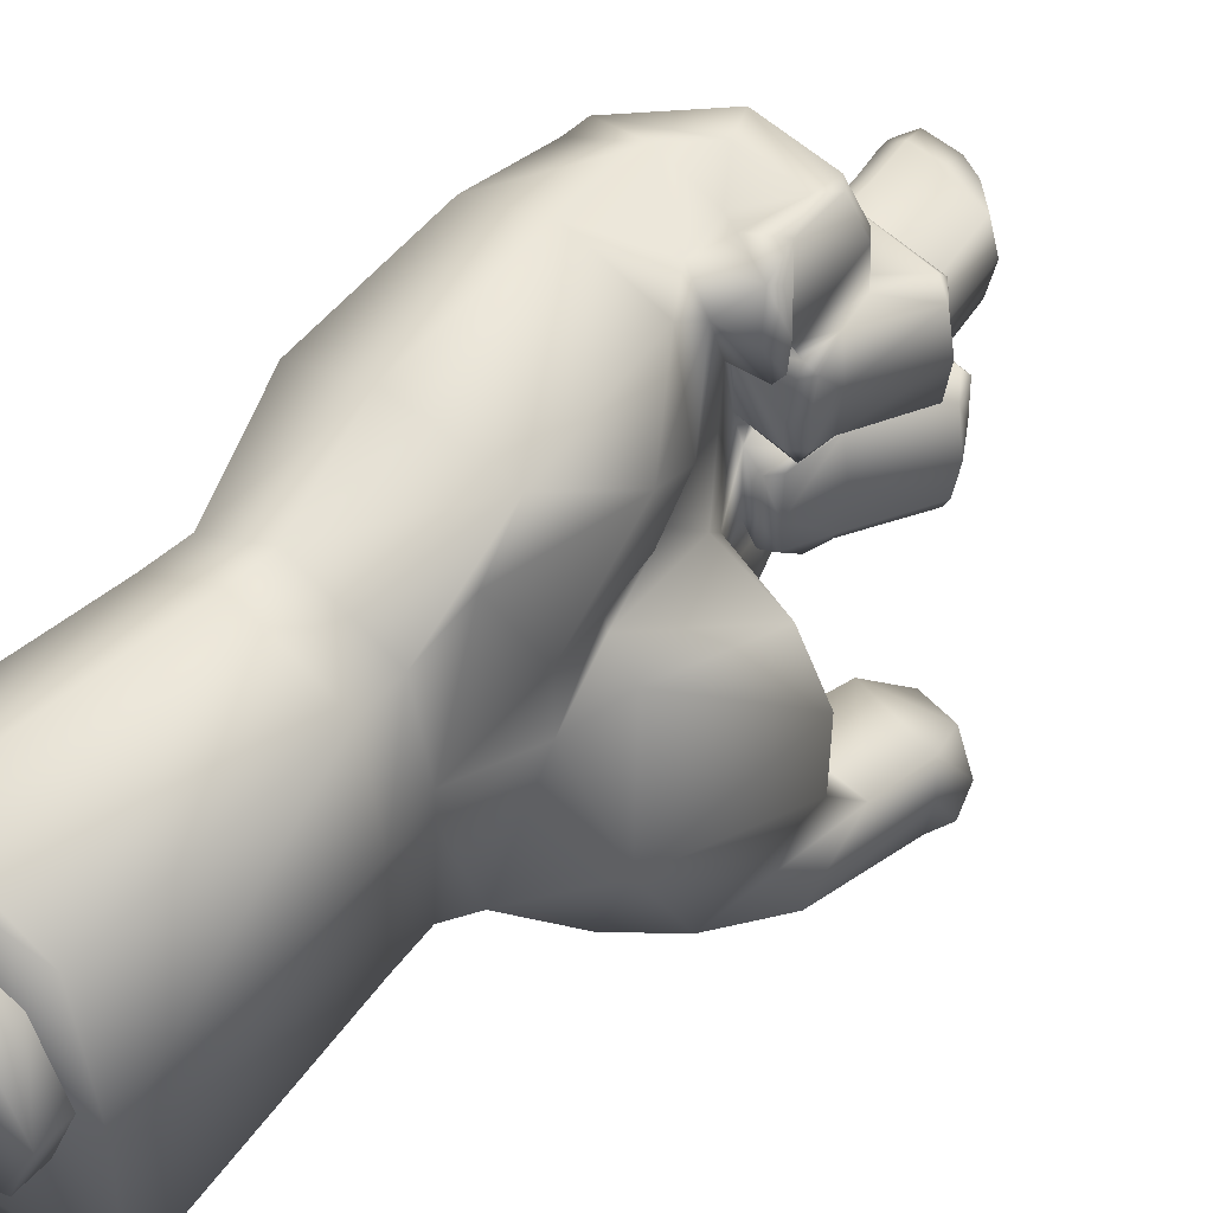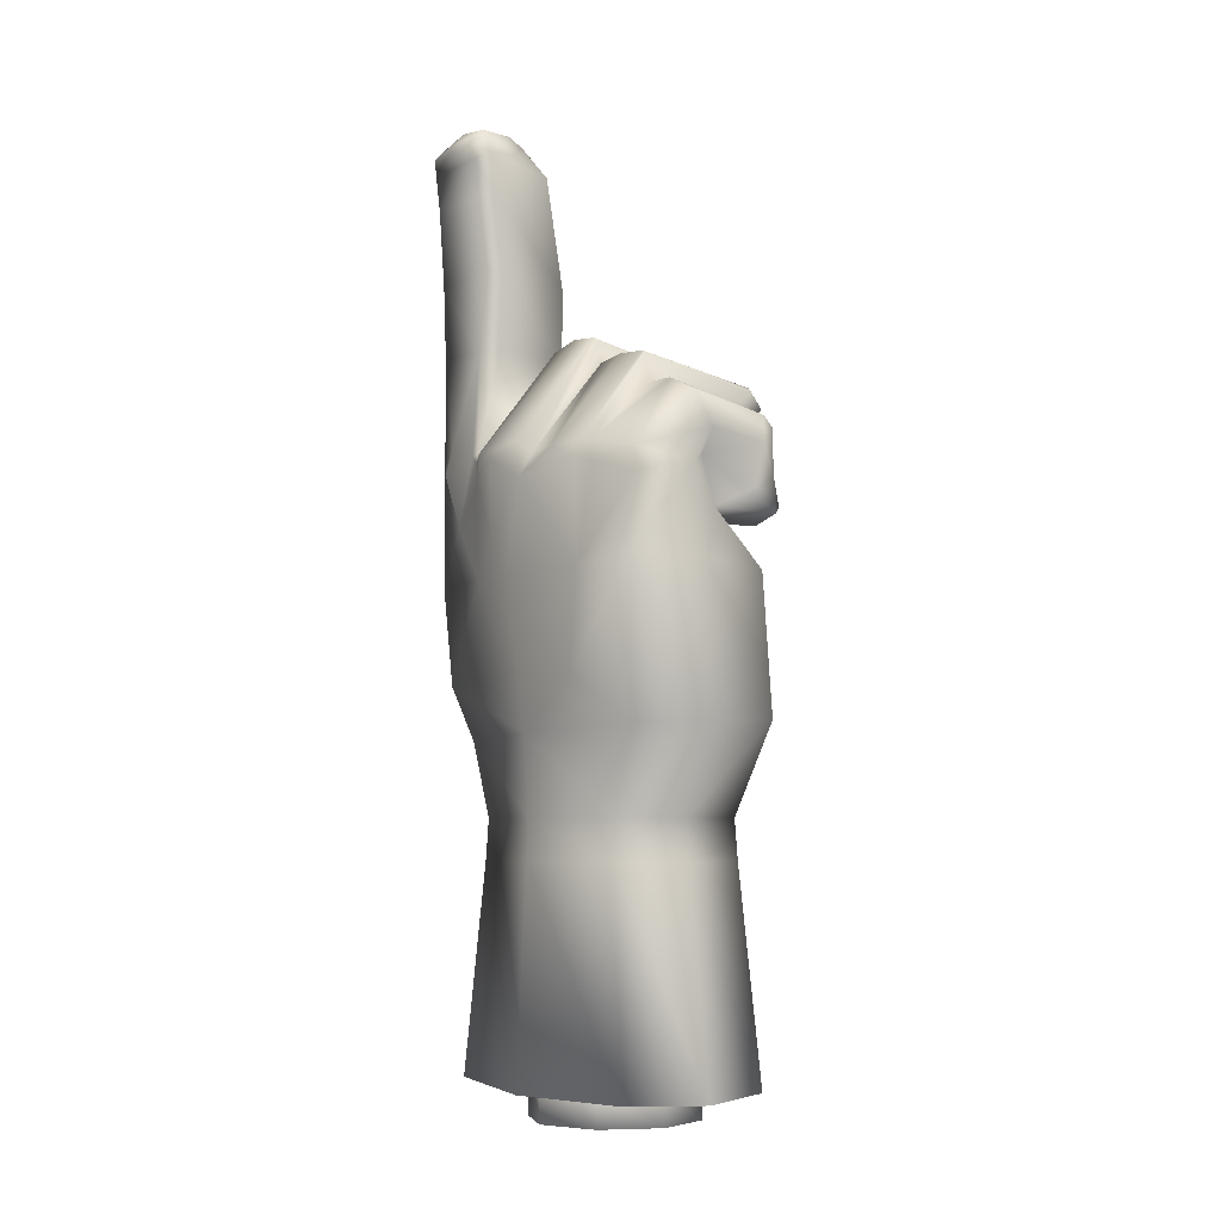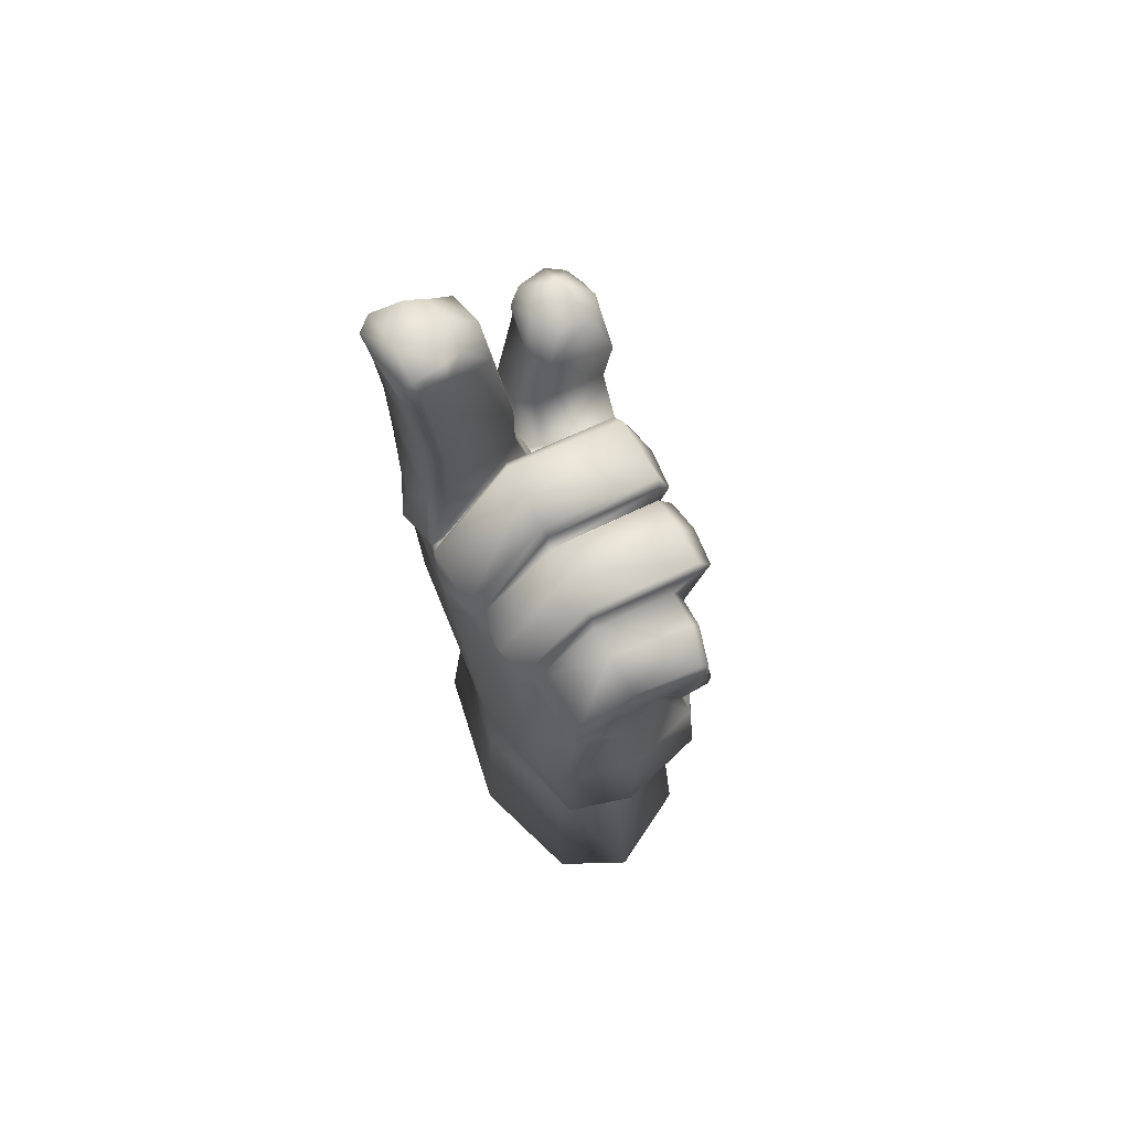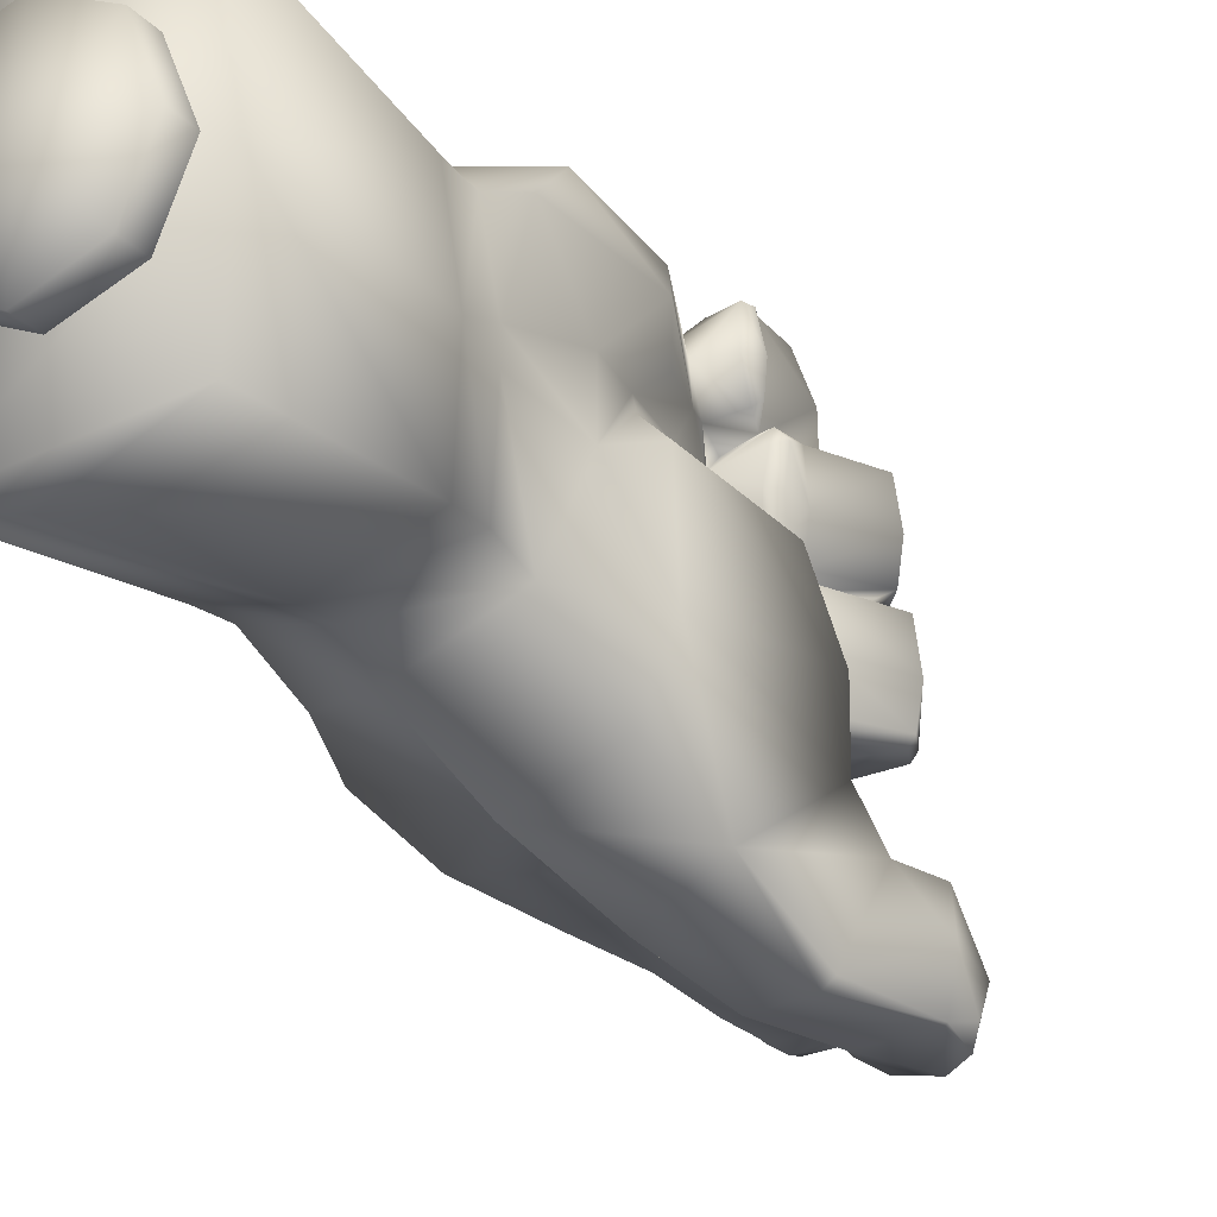
<metadata>
{"format":"obj","ext":"obj","renderer":"f3d","projection":"perspective","resolution":1024,"background":"white","views":[{"elev":47.0,"azim":38.6,"up":"+Z"},{"elev":-5.6,"azim":-33.5,"up":"+Y"},{"elev":68.0,"azim":-29.9,"up":"+Y"},{"elev":-22.1,"azim":29.5,"up":"+Z"}]}
</metadata>
<code>
o Mannequin_Hand_01
v -0.2839 -1.06 0.1245
v -0.1594 -1.06 0.1761
v -0.1594 -1.06 0
v -0.3355 -1.06 0
v -0.03493 -1.06 0.1245
v 0.01663 -1.06 0
v -0.03493 -1.06 -0.1245
v -0.1594 -1.06 -0.1761
v -0.2839 -1.06 -0.1245
v -0.2839 -1 0.1245
v -0.1594 -1 0.1761
v -0.3355 -1 0
v -0.03493 -1 0.1245
v 0.01663 -1 0
v -0.03493 -1 -0.1245
v -0.1594 -1 -0.1761
v -0.2839 -1 -0.1245
v -0.3218 0.2784 -0.4048
v -0.3084 0.5149 -0.4048
v -0.3443 0.5195 -0.3805
v -0.2098 0.2794 -0.4094
v -0.3427 0.2846 -0.3824
v -0.1368 0.5172 -0.3694
v -0.3138 0.6815 -0.4157
v -0.1443 0.6694 -0.3787
v -0.1117 0.3459 -0.3694
v -0.1358 0.6669 -0.3071
v -0.09465 0.3471 -0.3024
v -0.1321 0.5165 -0.3009
v -0.18 0.9123 -0.3825
v -0.1658 0.9184 -0.3072
v -0.1407 0.5158 -0.2326
v -0.1463 0.6688 -0.2226
v -0.09957 0.3485 -0.2341
v -0.2393 0.9733 -0.3686
v -0.1822 0.9113 -0.2298
v -0.2229 0.9782 -0.3072
v -0.2391 0.9719 -0.2411
v -0.2781 1.001 -0.3073
v -0.2783 0.9854 -0.3809
v -0.2779 0.9857 -0.2286
v -0.3458 1 -0.3073
v -0.348 0.9838 -0.3894
v -0.381 0.9602 -0.3073
v -0.3772 0.9557 -0.3766
v -0.348 0.9871 -0.2201
v -0.3767 0.9557 -0.2332
v -0.332 0.8481 -0.4049
v -0.2766 0.9473 -0.3961
v -0.3405 0.9291 -0.4016
v -0.3449 0.6815 -0.3896
v -0.36 0.8467 -0.384
v -0.3688 0.9208 -0.3843
v -0.3683 0.921 -0.2203
v -0.3269 0.8461 -0.2053
v -0.3551 0.8451 -0.2186
v -0.3382 0.938 -0.2043
v -0.2761 0.9439 -0.217
v -0.3121 0.6803 -0.1937
v -0.343 0.6804 -0.2091
v -0.3124 0.514 -0.2047
v -0.3549 0.5091 -0.2173
v -0.3649 0.2854 -0.2047
v -0.3668 0.2846 -0.2225
v -0.3614 0.3143 -0.317
v -0.1497 0.2857 0.3273
v -0.3169 0.2371 0.3074
v -0.1805 0.3561 0.3147
v -0.1283 0.2437 0.2619
v -0.2045 0.2101 0.343
v -0.183 0.3953 0.2311
v -0.1856 0.3967 0.1638
v 0.004112 0.3473 0.241
v -0.02099 0.3219 0.3226
v -0.3209 0.2668 0.16
v 0.006382 0.3518 0.1638
v 0.02261 0.3224 0.241
v -0.000826 0.2989 0.3226
v -0.02413 0.2671 0.3273
v 0.002075 0.2003 0.3226
v 0.02315 0.325 0.1638
v 0.00179 0.2015 0.1617
v 0.03919 0.1449 0.1782
v 0.04376 0.1458 0.2342
v 0.02715 0.1337 0.1643
v 0.02267 0.1148 0.2342
v 0.01599 0.1317 0.3102
v 0.02797 0.1462 0.3047
v -0.0473 0.1137 0.234
v -0.04154 0.1355 0.1591
v -0.1055 0.1413 0.2722
v -0.05539 0.1707 0.3202
v -0.3199 0.2269 0.1602
v -0.3341 0.2713 0.1391
v -0.1898 0.4572 0.1622
v -0.348 0.2348 0.1394
v -0.3548 0.2677 0.06827
v -0.1902 0.4639 0.1466
v 0.06573 0.4011 0.1657
v 0.1005 0.3742 0.1545
v 0.0708 0.4147 0.1523
v 0.03441 0.2583 0.162
v 0.1111 0.3795 0.07087
v 0.0422 0.257 0.07374
v 0.02879 0.1907 0.1602
v 0.04647 0.198 0.1413
v 0.03436 0.2559 -0.005676
v 0.04273 0.1891 0.07374
v 0.03854 0.1994 0.01412
v 0.02676 0.1816 0.1361
v 0.02201 0.1695 0.07374
v 0.02728 0.1921 -0.005676
v 0.01718 0.1765 0.02237
v -0.06918 0.192 0.1197
v -0.06918 0.1935 0.01838
v -0.06918 0.2317 0.158
v -0.002146 0.2876 -0.01606
v -0.07951 0.296 -0.01606
v -0.06918 0.234 -0.005676
v 0.1014 0.3767 -0.002873
v 0.07202 0.4269 0.07168
v 0.06877 0.417 -0.008157
v 0.06283 0.3672 -0.01606
v -0.1856 0.4407 -0.01606
v -0.1902 0.4639 -0.003589
v -0.3451 0.2646 -0.02383
v -0.1917 0.471 0.06752
v -0.363 0.2185 -0.0434
v -0.3507 0.01923 0.1538
v -0.3185 0.1881 0.308
v -0.3402 0.02895 0.3165
v -0.191 0.02623 0.364
v -0.1848 -0.2864 0.3522
v -0.3227 -0.2873 0.308
v -0.3665 -0.1898 0.1548
v -0.1687 -0.4654 0.2625
v -0.2954 -0.4654 0.2017
v -0.3739 -0.2986 -1.192e-07
v -0.3765 -0.1741 -0.01933
v -0.3602 -0.4654 -0.002192
v -0.3329 -0.1881 -0.3617
v -0.3078 -0.3049 -0.313
v -0.1689 -0.5501 0.2693
v -0.2985 -0.5501 0.2069
v -0.2984 -0.4654 -0.2646
v -0.3649 -0.5501 -0.001903
v -0.1375 -0.1862 -0.4163
v -0.1605 -0.392 -0.3409
v -0.1607 -0.4654 -0.2917
v -0.3017 -0.5501 -0.2697
v -0.3899 -1 0.001061
v -0.3153 -1 0.2594
v -0.1606 -0.5501 -0.2984
v -0.3188 -1 -0.3259
v 0.03644 -0.392 -0.255
v 0.0235 -0.4654 -0.2188
v 0.02796 -0.5501 -0.2236
v -0.1603 -1 -0.3658
v 0.03377 -0.4654 -0.03566
v 0.03835 -0.5501 -0.009833
v 0.05163 -1 -0.2733
v 0.06345 -1 -0.01984
v 0.03349 -0.4654 0.01958
v 0.003217 -0.4654 0.1862
v 0.007192 -0.5501 0.1908
v 0.04743 -0.2802 -0.05538
v 0.01476 -0.3618 0.2298
v 0.04688 -0.2805 0.06164
v 0.007861 -0.2748 0.306
v 0.02829 -1 0.2385
v -0.02343 0.01622 0.3166
v 0.05004 -0.1083 0.2022
v 0.009016 0.01793 0.1181
v 0.05004 -0.1083 0.1061
v -0.007636 0.01705 0.22
v 0.00388 0.0776 -0.04435
v 0.00388 0.05506 -0.02565
v -0.064 0.2095 -0.04686
v -0.06536 0.2118 -0.1715
v -0.04653 0.123 -0.221
v -0.064 0.249 -0.01961
v -0.06852 0.2675 -0.231
v -0.0466 0.1157 -0.2627
v -0.08628 0.249 -0.1883
v -0.07263 0.2675 -0.3251
v -0.04738 0.07591 -0.3687
v -0.1025 0.3114 -0.1714
v -0.09153 0.3514 -0.1477
v 0.008242 -0.03134 0.05599
v 0.03552 -0.1779 0.05354
v 0.04059 -0.1774 0.02624
v 0.141 0.03827 -0.07129
v 0.09094 -0.1858 -0.02091
v 0.1356 -0.2508 -0.2563
v 0.1792 0.07194 -0.2285
v -0.001471 0.1297 -0.2336
v 0.1843 0.06071 -0.3657
v 0.1304 -0.124 -0.4899
v 0.08404 -0.2562 -0.3923
v -0.1025 -0.2403 -0.456
v -0.03451 -0.06287 -0.5494
v -0.3296 0.01947 -0.4051
v -0.1871 0.02187 -0.4277
v -0.06269 0.02187 -0.419
v -0.000372 0.09447 -0.3728
v -0.003904 0.1186 -0.4955
v 0.006325 0.09652 -0.5936
v 0.02402 0.1641 -0.4423
v 0.03102 0.3029 -0.4994
v 0.0592 0.2958 -0.446
v 0.05208 0.3232 -0.6064
v 0.07014 0.3525 -0.5393
v 0.05443 0.2874 -0.603
v 0.08486 0.3536 -0.6259
v 0.0614 0.2853 -0.6086
v 0.1547 0.3567 -0.6349
v 0.02709 0.08816 -0.6116
v 0.199 0.2553 -0.6087
v 0.2057 0.3199 -0.6241
v 0.1456 0.05025 -0.61
v 0.206 0.2533 -0.6031
v 0.164 0.05334 -0.593
v 0.2271 0.242 -0.5143
v 0.2285 0.2922 -0.5957
v 0.1955 0.1366 -0.4388
v 0.2173 0.2489 -0.4377
v 0.1873 0.3409 -0.4833
v 0.2305 0.3203 -0.5402
v 0.112 0.3606 -0.4864
v 0.161 0.3771 -0.5802
v -0.3531 0.1451 -0.3019
v -0.358 0.0254 -0.2103
v -0.3802 0.01926 -0.06222
v -0.3721 0.22 -0.1955
v -0.3749 0.1064 -0.1281
v -0.3885 0.2589 -0.1124
v -0.3668 0.2904 -0.0434
v -0.3687 0.2884 -0.187
v -0.1898 0.5231 -0.03299
v -0.1865 0.533 -0.1123
v -0.1865 0.5078 -0.01607
v 0.08458 0.4647 -0.03386
v 0.107 0.4066 -0.02495
v 0.0769 0.4519 -0.01698
v 0.08458 0.4672 -0.1119
v 0.1189 0.4066 -0.1138
v 0.08459 0.4593 -0.1866
v 0.04507 0.2762 -0.1068
v 0.03313 0.2762 -0.01606
v 0.107 0.4066 -0.1848
v 0.03313 0.2762 -0.1851
v 0.01384 0.1843 -0.1064
v 0.09661 0.4043 -0.2034
v 0.02502 0.2798 -0.2034
v 0.01191 0.2352 -0.2034
v 0.0048 0.1928 -0.1704
v -0.005922 0.2971 -0.2082
v 0.07618 0.4536 -0.2034
v 0.01432 0.3864 -0.2082
v -0.01665 0.179 -0.1664
v -0.008069 0.1716 -0.1035
v -0.01443 0.1809 -0.04386
v 0.007018 0.1972 -0.03918
v 0.008437 0.215 -0.01606
v -0.1867 0.52 -0.1866
v -0.1793 0.5088 -0.1997
v -0.3479 0.2927 -0.1997
v -0.1546 0.3676 -0.2082
v -0.3664 0.2721 -0.2028
v -0.3637 0.2714 -0.2144
v -0.3803 0.253 -0.3123
v -0.1696 -1 0.3379
g Mannequin_Hand_01
f 1 3 2
f 1 4 3
f 1 12 4
f 2 10 1
f 2 11 10
f 3 5 2
f 3 6 5
f 3 7 6
f 3 8 7
f 3 9 8
f 4 9 3
f 4 17 9
f 5 11 2
f 5 13 11
f 6 13 5
f 6 14 13
f 7 14 6
f 7 15 14
f 8 15 7
f 8 16 15
f 9 16 8
f 9 17 16
f 10 12 1
f 12 17 4
f 18 20 19
f 18 22 20
f 18 202 22
f 18 203 202
f 19 21 18
f 19 23 21
f 19 25 23
f 20 24 19
f 20 51 24
f 20 62 51
f 20 65 62
f 21 203 18
f 21 204 203
f 22 65 20
f 22 271 65
f 23 26 21
f 23 28 26
f 23 29 28
f 24 25 19
f 24 30 25
f 24 48 30
f 24 51 48
f 25 27 23
f 25 31 27
f 26 204 21
f 27 29 23
f 27 32 29
f 27 33 32
f 28 185 26
f 29 34 28
f 30 31 25
f 30 35 31
f 30 49 35
f 30 50 49
f 31 33 27
f 31 36 33
f 31 38 36
f 32 34 29
f 32 63 34
f 33 59 32
f 34 182 28
f 34 184 182
f 34 187 184
f 34 188 187
f 34 268 188
f 35 37 31
f 35 39 37
f 35 40 39
f 35 49 40
f 36 55 33
f 36 57 55
f 36 58 57
f 37 38 31
f 37 41 38
f 38 58 36
f 39 41 37
f 39 42 41
f 40 42 39
f 40 43 42
f 40 49 43
f 41 58 38
f 42 45 44
f 42 46 41
f 43 45 42
f 43 53 45
f 44 46 42
f 44 47 46
f 44 54 47
f 45 53 44
f 46 58 41
f 47 57 46
f 48 50 30
f 48 53 50
f 49 50 43
f 50 53 43
f 51 52 48
f 51 60 52
f 51 62 60
f 52 53 48
f 52 54 53
f 52 56 54
f 52 60 56
f 53 54 44
f 54 56 55
f 54 57 47
f 55 57 54
f 55 59 33
f 56 59 55
f 56 60 59
f 57 58 46
f 59 61 32
f 60 61 59
f 60 62 61
f 61 63 32
f 62 63 61
f 62 64 63
f 62 65 64
f 63 268 34
f 63 269 238
f 63 270 269
f 64 270 63
f 64 271 231
f 65 271 64
f 66 68 67
f 66 70 69
f 66 79 68
f 67 70 66
f 67 130 70
f 68 71 67
f 68 74 71
f 68 79 74
f 69 79 66
f 69 92 79
f 70 91 69
f 70 132 91
f 71 73 72
f 71 74 73
f 71 75 67
f 72 75 71
f 72 95 75
f 73 76 72
f 73 77 76
f 73 78 77
f 74 78 73
f 74 79 78
f 75 93 67
f 75 94 93
f 75 95 94
f 76 95 72
f 76 99 95
f 77 81 76
f 77 82 81
f 78 80 77
f 79 80 78
f 79 92 80
f 80 82 77
f 80 84 82
f 80 88 84
f 80 92 87
f 81 99 76
f 81 100 99
f 81 102 100
f 82 84 83
f 82 102 81
f 82 105 102
f 82 116 105
f 83 85 82
f 83 86 85
f 84 86 83
f 84 87 86
f 84 88 87
f 85 90 82
f 86 89 85
f 87 88 80
f 87 89 86
f 87 91 89
f 87 92 91
f 89 90 85
f 89 173 90
f 89 175 173
f 90 115 114
f 90 116 82
f 90 176 115
f 90 177 176
f 91 92 69
f 91 171 89
f 93 130 67
f 94 96 93
f 94 97 96
f 94 98 97
f 95 98 94
f 95 101 98
f 96 129 93
f 97 127 125
f 97 128 96
f 98 127 97
f 99 101 95
f 100 101 99
f 100 104 103
f 100 121 101
f 101 127 98
f 102 104 100
f 102 106 104
f 103 121 100
f 103 122 121
f 104 107 103
f 104 109 107
f 105 106 102
f 105 110 106
f 105 114 110
f 105 116 114
f 106 108 104
f 106 110 108
f 107 120 103
f 108 109 104
f 108 111 109
f 109 112 107
f 109 113 112
f 110 111 108
f 110 114 111
f 111 113 109
f 111 114 113
f 112 117 107
f 112 118 117
f 112 119 118
f 113 115 112
f 114 115 113
f 114 116 90
f 115 119 112
f 115 178 119
f 117 120 107
f 117 123 120
f 117 249 123
f 117 264 249
f 118 264 117
f 119 181 118
f 120 122 103
f 120 123 122
f 121 127 101
f 122 125 121
f 123 124 122
f 123 244 124
f 123 249 243
f 124 125 122
f 124 126 125
f 124 241 126
f 124 244 241
f 125 126 97
f 125 127 121
f 126 128 97
f 126 237 128
f 126 239 237
f 126 241 239
f 128 129 96
f 128 233 129
f 128 235 233
f 128 236 235
f 128 237 236
f 129 130 93
f 129 131 130
f 129 135 131
f 129 139 135
f 129 233 139
f 130 131 70
f 131 132 70
f 131 133 132
f 131 134 133
f 131 135 134
f 132 171 91
f 133 137 136
f 133 169 132
f 134 137 133
f 134 138 137
f 135 138 134
f 135 139 138
f 136 165 164
f 136 169 133
f 137 143 136
f 137 144 143
f 138 140 137
f 138 142 140
f 139 141 138
f 139 232 141
f 139 233 232
f 140 144 137
f 140 146 144
f 141 142 138
f 141 147 142
f 141 202 147
f 141 232 202
f 142 145 140
f 142 148 145
f 143 165 136
f 143 170 165
f 143 272 170
f 144 272 143
f 145 146 140
f 145 150 146
f 146 152 144
f 147 148 142
f 147 200 148
f 147 201 200
f 147 204 201
f 148 149 145
f 148 155 149
f 148 199 155
f 148 200 199
f 149 150 145
f 149 153 150
f 149 156 153
f 150 151 146
f 150 154 151
f 151 152 146
f 151 162 152
f 152 272 144
f 153 154 150
f 153 158 154
f 154 162 151
f 155 156 149
f 155 159 156
f 155 166 159
f 155 194 166
f 155 199 194
f 156 157 153
f 156 160 157
f 157 158 153
f 157 161 158
f 157 162 161
f 158 161 154
f 159 160 156
f 159 163 160
f 159 166 163
f 160 162 157
f 160 165 162
f 161 162 154
f 162 170 152
f 163 164 160
f 163 167 164
f 163 168 167
f 164 165 160
f 164 169 136
f 165 170 162
f 166 168 163
f 166 190 168
f 166 191 190
f 166 193 191
f 166 194 193
f 167 169 164
f 167 172 169
f 168 172 167
f 168 174 172
f 168 190 174
f 169 171 132
f 169 172 171
f 170 272 152
f 171 175 89
f 172 174 173
f 172 175 171
f 173 175 172
f 173 177 90
f 173 189 177
f 173 190 189
f 174 190 173
f 176 178 115
f 176 179 178
f 176 180 179
f 176 196 180
f 177 192 176
f 178 181 119
f 178 264 181
f 179 261 178
f 180 182 179
f 180 183 182
f 180 196 183
f 181 264 118
f 182 184 179
f 182 185 28
f 183 185 182
f 183 186 185
f 183 196 186
f 184 257 255
f 184 260 179
f 185 186 26
f 186 204 26
f 186 205 204
f 187 257 184
f 187 259 257
f 188 259 187
f 188 268 259
f 189 191 177
f 190 191 189
f 191 192 177
f 191 193 192
f 192 195 176
f 193 195 192
f 194 195 193
f 194 197 195
f 194 198 197
f 194 199 198
f 195 196 176
f 195 197 196
f 196 205 186
f 197 205 196
f 197 225 205
f 198 225 197
f 199 200 198
f 200 201 198
f 201 220 198
f 202 203 147
f 202 231 22
f 202 232 231
f 203 204 147
f 204 207 201
f 205 206 204
f 205 208 206
f 205 225 208
f 206 207 204
f 206 209 207
f 206 210 209
f 207 217 201
f 208 210 206
f 208 225 210
f 209 212 211
f 209 213 207
f 210 212 209
f 210 229 212
f 211 213 209
f 211 214 213
f 212 214 211
f 212 230 214
f 213 215 207
f 214 215 213
f 214 216 215
f 214 230 216
f 215 217 207
f 215 218 217
f 216 218 215
f 216 219 218
f 216 230 219
f 217 220 201
f 218 220 217
f 218 221 220
f 219 221 218
f 219 224 221
f 219 228 224
f 219 230 228
f 220 222 198
f 221 222 220
f 221 223 222
f 221 224 223
f 222 225 198
f 223 225 222
f 223 226 225
f 223 228 226
f 224 228 223
f 225 226 210
f 226 227 210
f 226 228 227
f 227 229 210
f 227 230 229
f 228 230 227
f 229 230 212
f 231 270 64
f 231 271 22
f 232 234 231
f 232 235 234
f 233 235 232
f 234 270 231
f 235 236 234
f 236 238 234
f 237 238 236
f 237 240 238
f 238 267 63
f 238 269 234
f 239 240 237
f 239 242 240
f 240 265 238
f 241 242 239
f 241 244 242
f 242 244 243
f 242 245 240
f 243 244 123
f 243 245 242
f 243 246 245
f 243 249 246
f 245 247 240
f 246 247 245
f 246 249 248
f 246 250 247
f 247 265 240
f 248 250 246
f 248 251 250
f 248 252 251
f 249 252 248
f 249 263 252
f 249 264 263
f 250 253 247
f 250 254 253
f 251 254 250
f 251 255 254
f 251 256 255
f 252 256 251
f 252 261 256
f 252 262 261
f 252 263 262
f 253 258 247
f 253 259 258
f 254 257 253
f 255 257 254
f 255 260 184
f 256 260 255
f 256 261 260
f 257 259 253
f 258 265 247
f 258 266 265
f 259 266 258
f 259 268 266
f 260 261 179
f 261 262 178
f 262 264 178
f 263 264 262
f 265 266 238
f 266 267 238
f 266 268 267
f 267 268 63
f 269 270 234

</code>
